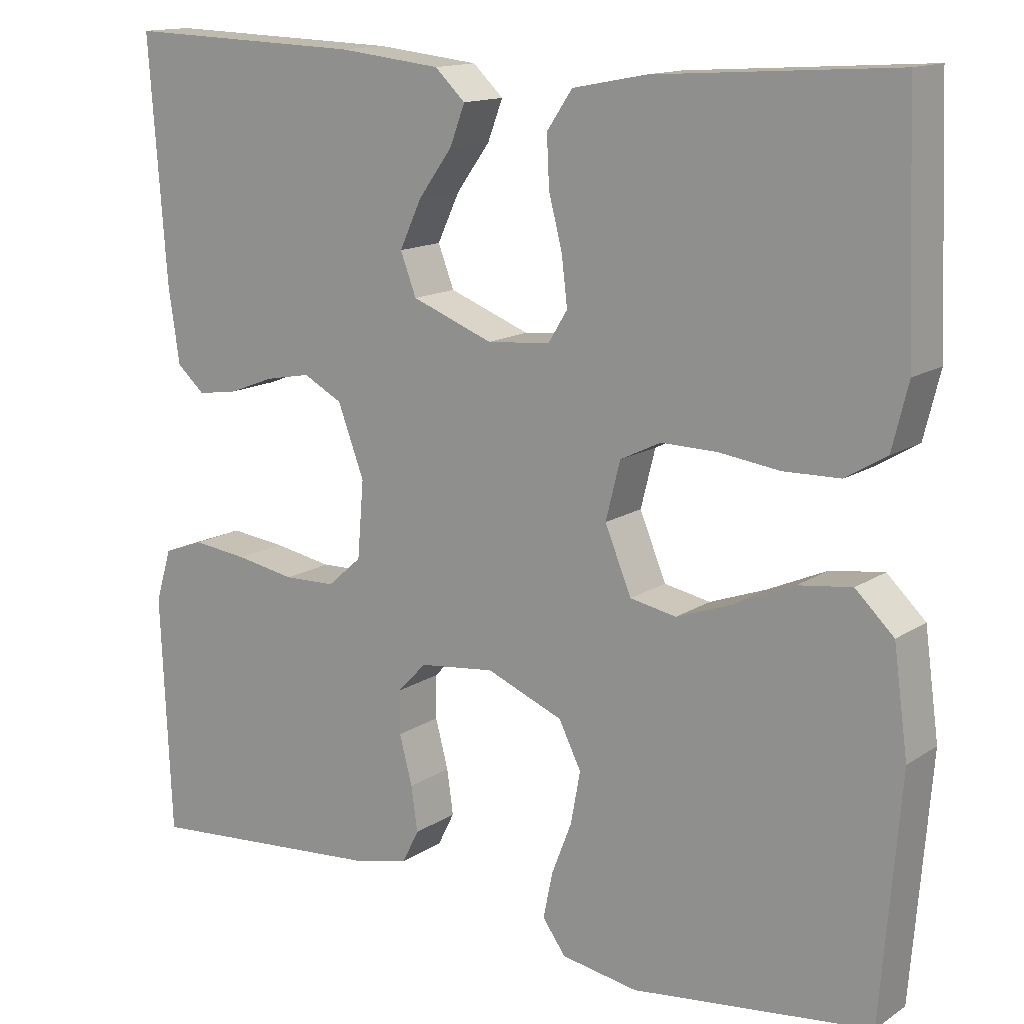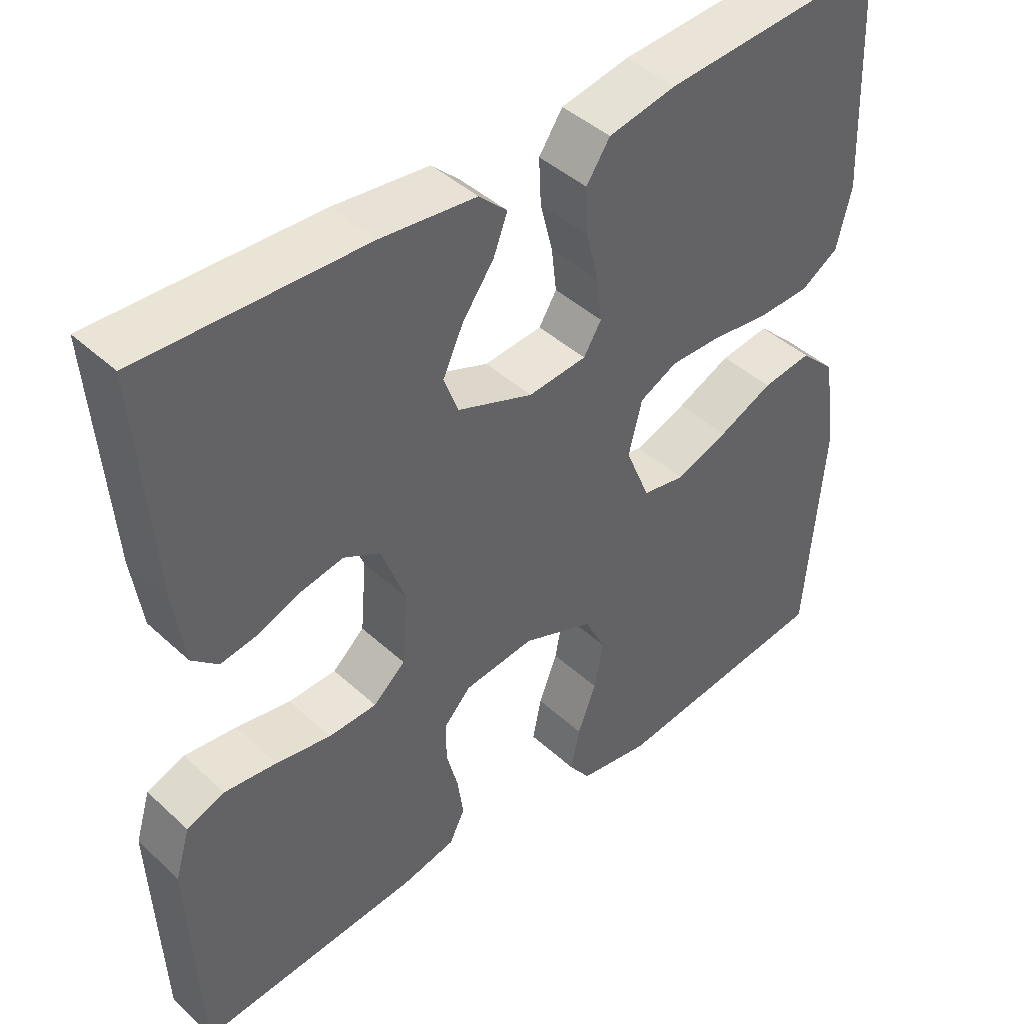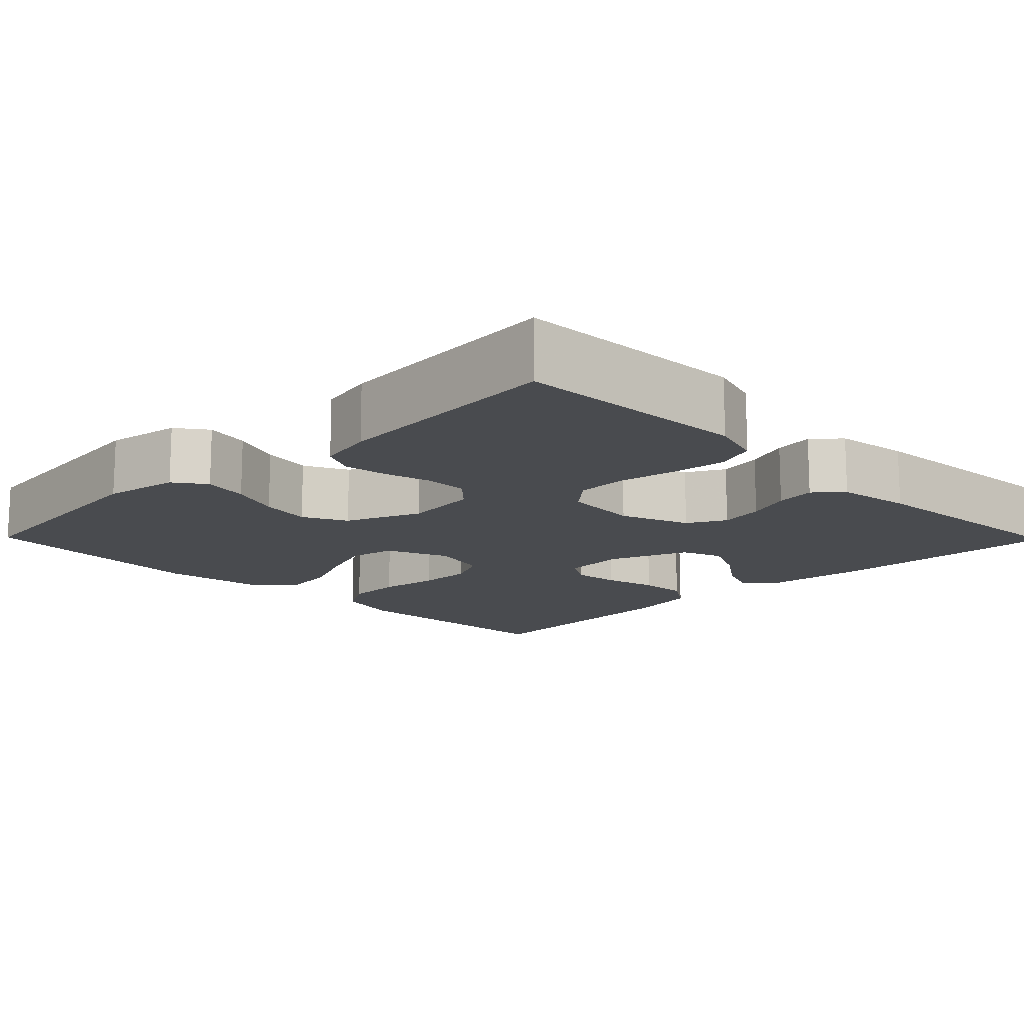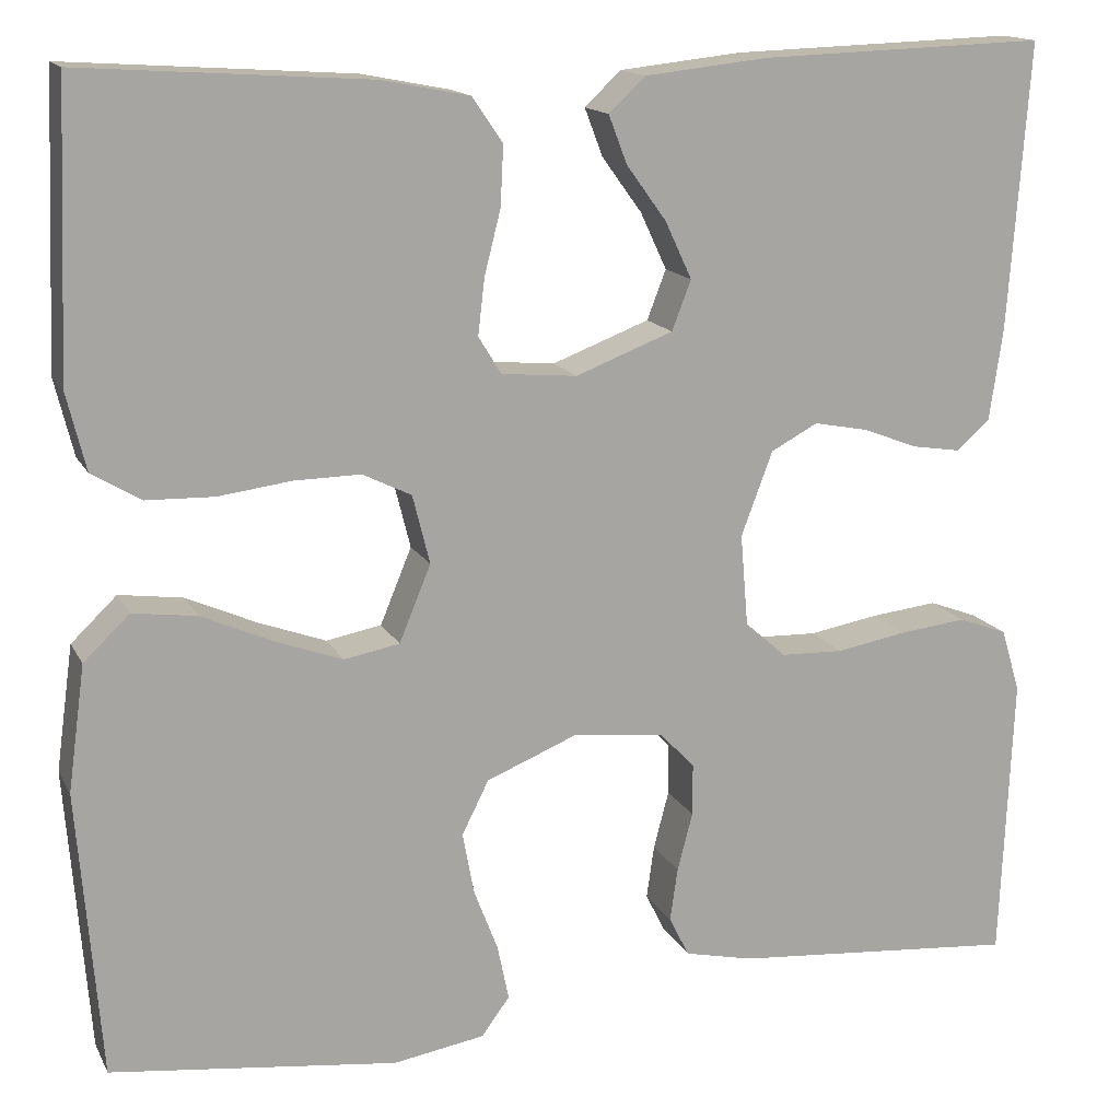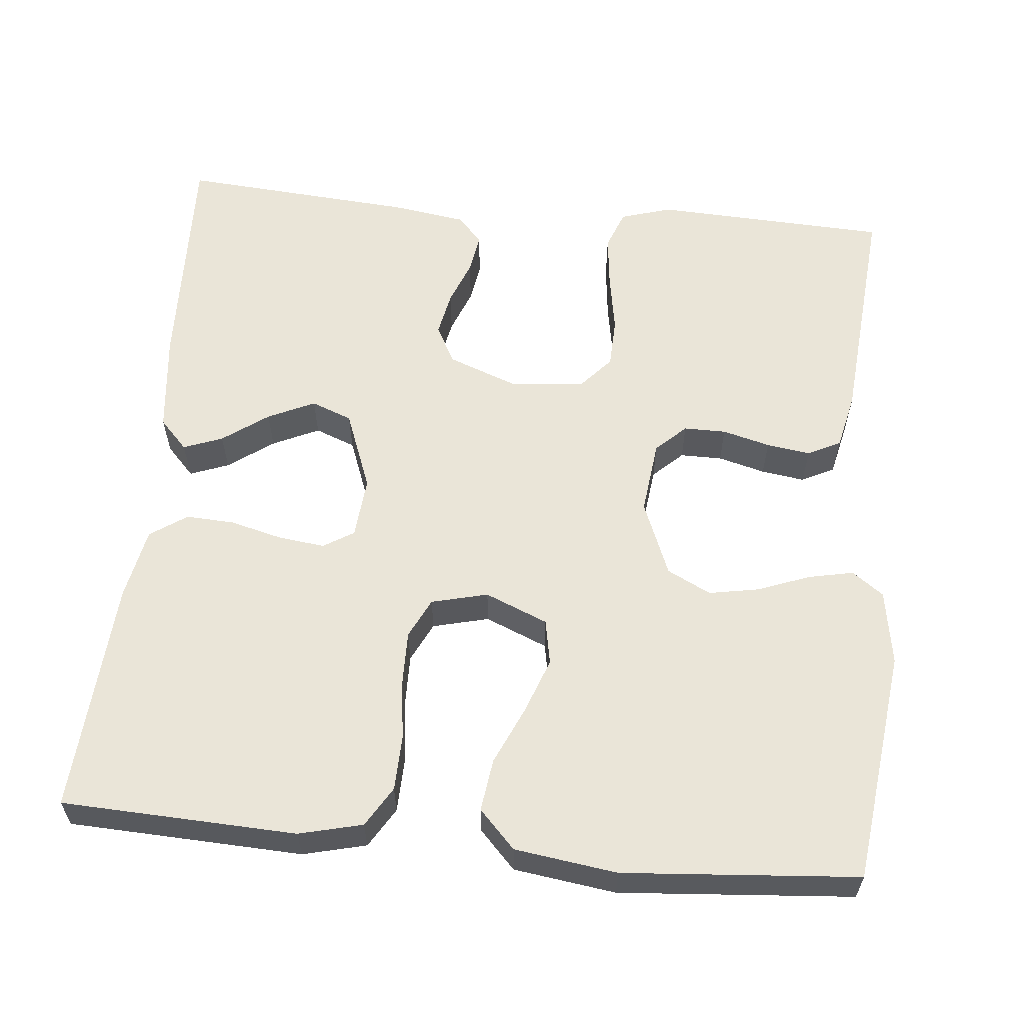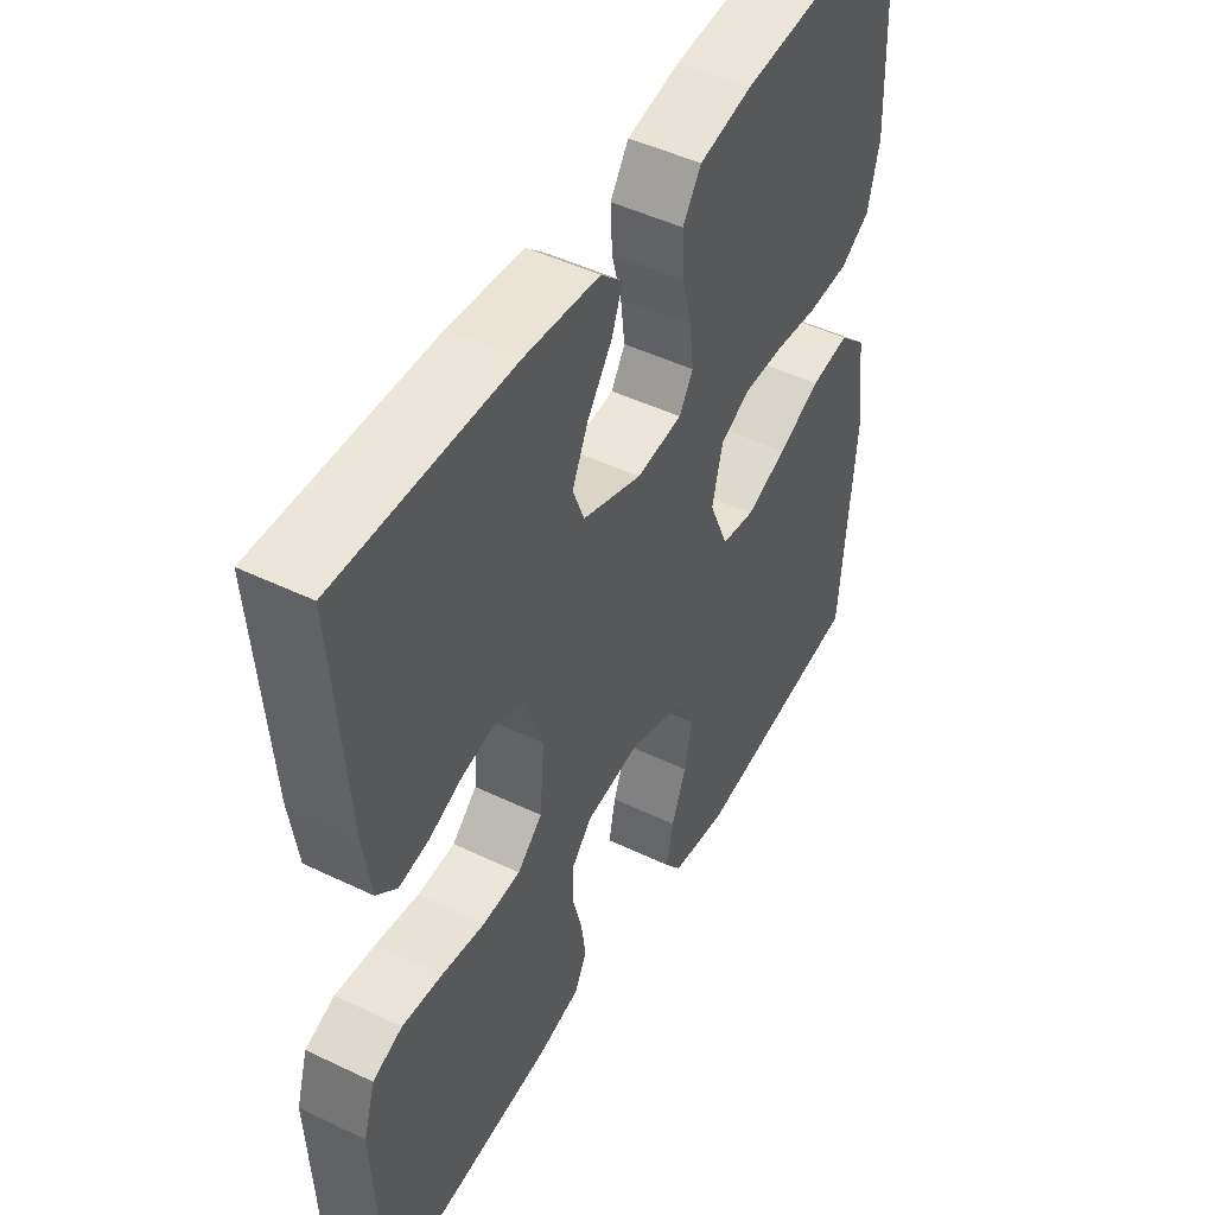
<metadata>
{"format":"obj","ext":"obj","renderer":"f3d","projection":"perspective","resolution":1024,"background":"white","views":[{"elev":14.2,"azim":35.6,"up":"+Z"},{"elev":43.3,"azim":-42.8,"up":"+Z"},{"elev":-14.1,"azim":-135.5,"up":"+Y"},{"elev":14.9,"azim":160.8,"up":"+Z"},{"elev":59.6,"azim":95.6,"up":"+Y"},{"elev":47.9,"azim":-61.7,"up":"+Z"}]}
</metadata>
<code>
v -0.5 0.07 -0.5
v -0.513 0.07 -0.2
v -0.493 0.07 -0.134
v -0.442 0.07 -0.115
v -0.372 0.07 -0.123
v -0.298 0.07 -0.136
v -0.233 0.07 -0.134
v -0.19 0.07 -0.096
v -0.182 0.07 0
v -0.215 0.07 0.088
v -0.264 0.07 0.114
v -0.321 0.07 0.103
v -0.378 0.07 0.081
v -0.429 0.07 0.073
v -0.464 0.07 0.104
v -0.478 0.07 0.2
v -0.5 0.07 0.5
v -0.2 0.07 0.49
v -0.071 0.07 0.476
v -0.033 0.07 0.44
v -0.052 0.07 0.39
v -0.094 0.07 0.332
v -0.122 0.07 0.272
v -0.102 0.07 0.22
v 0 0.07 0.181
v 0.079 0.07 0.188
v 0.103 0.07 0.227
v 0.096 0.07 0.286
v 0.079 0.07 0.353
v 0.076 0.07 0.415
v 0.108 0.07 0.462
v 0.2 0.07 0.48
v 0.5 0.07 0.5
v 0.512 0.07 0.2
v 0.492 0.07 0.119
v 0.441 0.07 0.088
v 0.37 0.07 0.086
v 0.293 0.07 0.096
v 0.224 0.07 0.097
v 0.173 0.07 0.072
v 0.155 0.07 0
v 0.188 0.07 -0.08
v 0.246 0.07 -0.091
v 0.317 0.07 -0.065
v 0.391 0.07 -0.032
v 0.458 0.07 -0.023
v 0.506 0.07 -0.069
v 0.524 0.07 -0.2
v 0.5 0.07 -0.5
v 0.2 0.07 -0.536
v 0.104 0.07 -0.52
v 0.075 0.07 -0.48
v 0.087 0.07 -0.422
v 0.112 0.07 -0.357
v 0.124 0.07 -0.292
v 0.096 0.07 -0.236
v 0 0.07 -0.197
v -0.095 0.07 -0.208
v -0.131 0.07 -0.246
v -0.131 0.07 -0.3
v -0.115 0.07 -0.361
v -0.107 0.07 -0.417
v -0.128 0.07 -0.459
v -0.2 0.07 -0.475
v -0.5 0 -0.5
v -0.513 0 -0.2
v -0.493 0 -0.134
v -0.442 0 -0.115
v -0.372 0 -0.123
v -0.298 0 -0.136
v -0.233 0 -0.134
v -0.19 0 -0.096
v -0.182 0 0
v -0.215 0 0.088
v -0.264 0 0.114
v -0.321 0 0.103
v -0.378 0 0.081
v -0.429 0 0.073
v -0.464 0 0.104
v -0.478 0 0.2
v -0.5 0 0.5
v -0.2 0 0.49
v -0.071 0 0.476
v -0.033 0 0.44
v -0.052 0 0.39
v -0.094 0 0.332
v -0.122 0 0.272
v -0.102 0 0.22
v 0 0 0.181
v 0.079 0 0.188
v 0.103 0 0.227
v 0.096 0 0.286
v 0.079 0 0.353
v 0.076 0 0.415
v 0.108 0 0.462
v 0.2 0 0.48
v 0.5 0 0.5
v 0.512 0 0.2
v 0.492 0 0.119
v 0.441 0 0.088
v 0.37 0 0.086
v 0.293 0 0.096
v 0.224 0 0.097
v 0.173 0 0.072
v 0.155 0 0
v 0.188 0 -0.08
v 0.246 0 -0.091
v 0.317 0 -0.065
v 0.391 0 -0.032
v 0.458 0 -0.023
v 0.506 0 -0.069
v 0.524 0 -0.2
v 0.5 0 -0.5
v 0.2 0 -0.536
v 0.104 0 -0.52
v 0.075 0 -0.48
v 0.087 0 -0.422
v 0.112 0 -0.357
v 0.124 0 -0.292
v 0.096 0 -0.236
v 0 0 -0.197
v -0.095 0 -0.208
v -0.131 0 -0.246
v -0.131 0 -0.3
v -0.115 0 -0.361
v -0.107 0 -0.417
v -0.128 0 -0.459
v -0.2 0 -0.475
f 60 61 62 63
f 60 63 64 1
f 51 52 53 54
f 51 54 55
f 50 51 55
f 49 50 55
f 48 49 55 56
f 44 45 46 47
f 43 44 47 48
f 42 43 48 56
f 35 36 37 38
f 35 38 39
f 34 35 39
f 33 34 39
f 32 33 39 40
f 28 29 30 31
f 27 28 31 32
f 19 20 21 22
f 19 22 23
f 18 19 23
f 17 18 23
f 16 17 23 24
f 12 13 14 15
f 11 12 15 16
f 3 4 5 6
f 1 2 3 6
f 59 60 1 6
f 58 59 6 7
f 57 58 7 8
f 41 42 56 57
f 41 57 8 9
f 27 32 40 41
f 26 27 41
f 25 26 41 9
f 11 16 24 25
f 10 11 25
f 9 10 25
f 127 126 125 124
f 65 128 127 124
f 118 117 116 115
f 119 118 115
f 119 115 114
f 119 114 113
f 120 119 113 112
f 111 110 109 108
f 112 111 108 107
f 120 112 107 106
f 102 101 100 99
f 103 102 99
f 103 99 98
f 103 98 97
f 104 103 97 96
f 95 94 93 92
f 96 95 92 91
f 86 85 84 83
f 87 86 83
f 87 83 82
f 87 82 81
f 88 87 81 80
f 79 78 77 76
f 80 79 76 75
f 70 69 68 67
f 70 67 66 65
f 70 65 124 123
f 71 70 123 122
f 72 71 122 121
f 121 120 106 105
f 73 72 121 105
f 105 104 96 91
f 105 91 90
f 73 105 90 89
f 89 88 80 75
f 89 75 74
f 89 74 73
f 1 65 66 2
f 2 66 67 3
f 3 67 68 4
f 4 68 69 5
f 5 69 70 6
f 6 70 71 7
f 7 71 72 8
f 8 72 73 9
f 9 73 74 10
f 10 74 75 11
f 11 75 76 12
f 12 76 77 13
f 13 77 78 14
f 14 78 79 15
f 15 79 80 16
f 16 80 81 17
f 17 81 82 18
f 18 82 83 19
f 19 83 84 20
f 20 84 85 21
f 21 85 86 22
f 22 86 87 23
f 23 87 88 24
f 24 88 89 25
f 25 89 90 26
f 26 90 91 27
f 27 91 92 28
f 28 92 93 29
f 29 93 94 30
f 30 94 95 31
f 31 95 96 32
f 32 96 97 33
f 33 97 98 34
f 34 98 99 35
f 35 99 100 36
f 36 100 101 37
f 37 101 102 38
f 38 102 103 39
f 39 103 104 40
f 40 104 105 41
f 41 105 106 42
f 42 106 107 43
f 43 107 108 44
f 44 108 109 45
f 45 109 110 46
f 46 110 111 47
f 47 111 112 48
f 48 112 113 49
f 49 113 114 50
f 50 114 115 51
f 51 115 116 52
f 52 116 117 53
f 53 117 118 54
f 54 118 119 55
f 55 119 120 56
f 56 120 121 57
f 57 121 122 58
f 58 122 123 59
f 59 123 124 60
f 60 124 125 61
f 61 125 126 62
f 62 126 127 63
f 63 127 128 64
f 64 128 65 1

</code>
